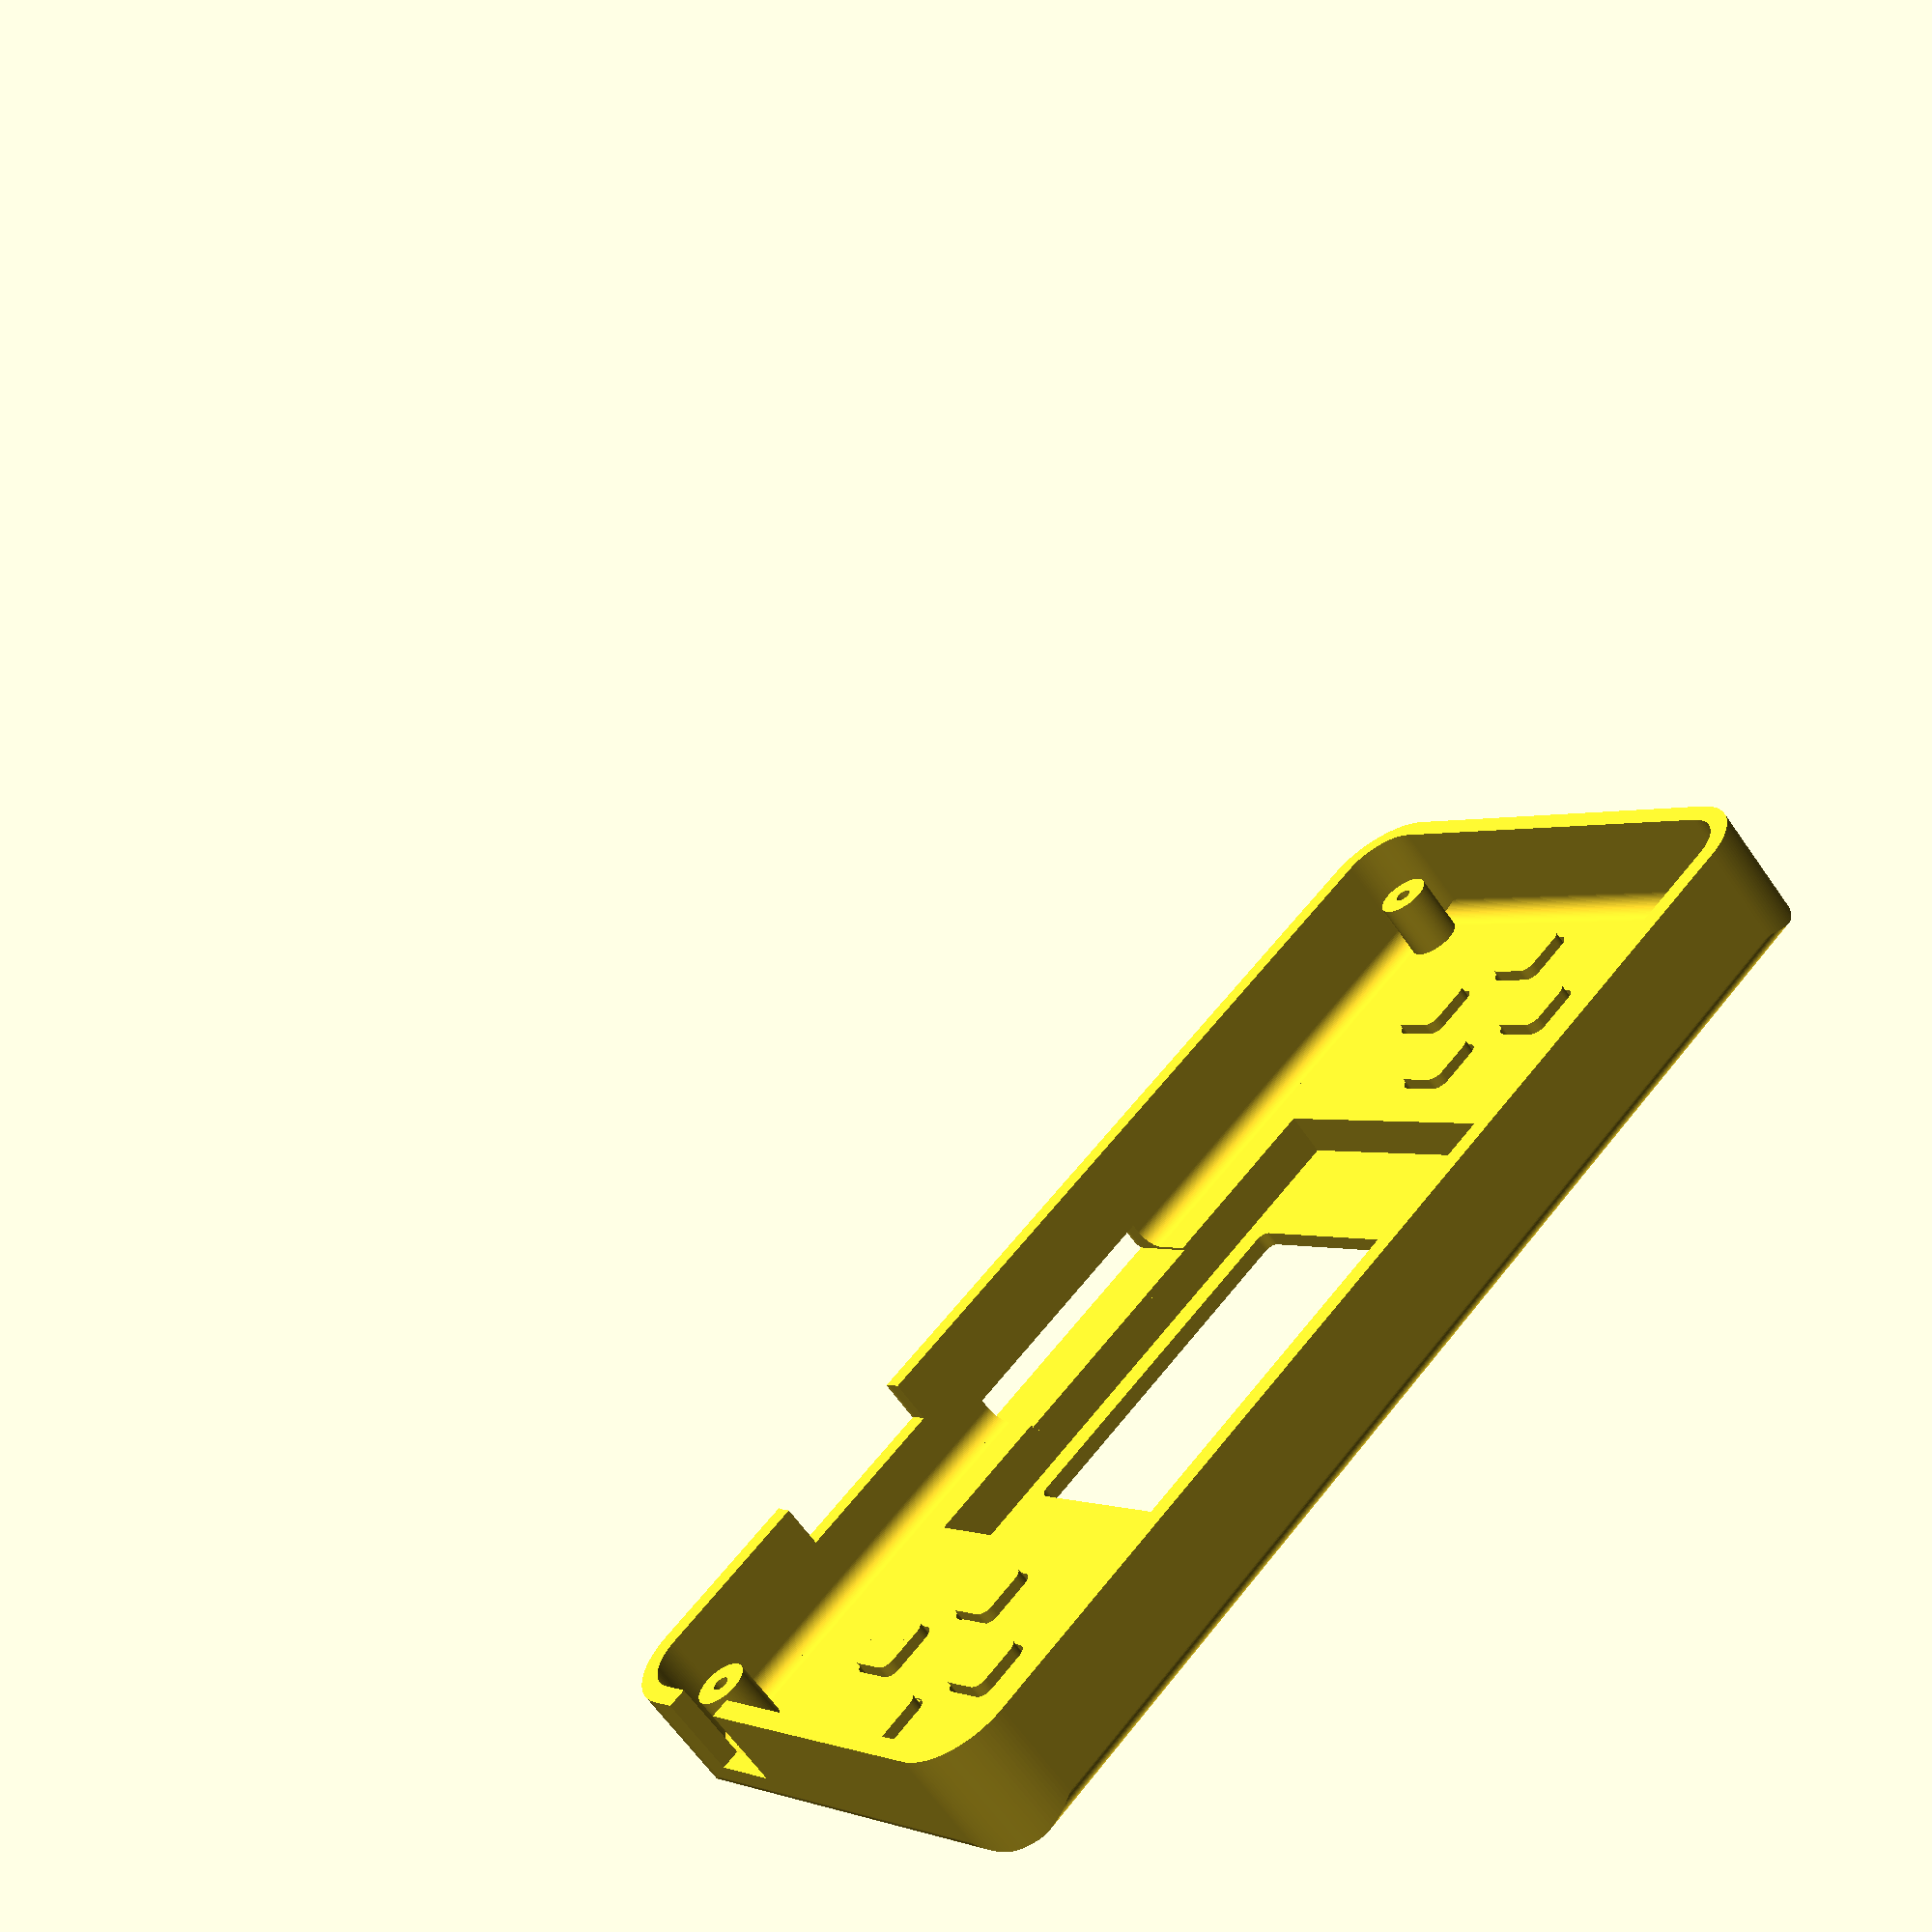
<openscad>
/*
	roundedCube() v1.0.3 by robert@cosmicrealms.com from https://github.com/Sembiance/openscad-modules
	Allows you to round any edge of a cube
	
	Usage
	=====
	Prototype: roundedCube(dim, r, x, y, z, xcorners, ycorners, zcorners, $fn)
	Arguments:
		-      dim = Array of x,y,z numbers representing cube size
		-        r = Radius of corners. Default: 1
		-        x = Round the corners along the X axis of the cube. Default: false
		-        y = Round the corners along the Y axis of the cube. Default: false
		-        z = Round the corners along the Z axis of the cube. Default: true
		- xcorners = Array of 4 booleans, one for each X side of the cube, if true then round that side. Default: [true, true, true, true]
		- ycorners = Array of 4 booleans, one for each Y side of the cube, if true then round that side. Default: [true, true, true, true]
		- zcorners = Array of 4 booleans, one for each Z side of the cube, if true then round that side. Default: [true, true, true, true]
		-       rx = Radius of the x corners. Default: [r, r, r, r]
		-       ry = Radius of the y corners. Default: [r, r, r, r]
		-       rz = Radius of the z corners. Default: [r, r, r, r]
		-   center = Whether to render the cube centered or not. Default: false
		-      $fn = How smooth you want the rounding to be. Default: 128

	Change Log
	==========
	2018-08-21: v1.0.3 - Added ability to set the radius of each corner individually with vectors: rx, ry, rz
	2017-05-15: v1.0.2 - Fixed bugs relating to rounding corners on the X axis
	2017-04-22: v1.0.1 - Added center option
	2017-01-04: v1.0.0 - Initial Release

	Thanks to Sergio Vilches for the initial code inspiration
*/

// Example code:

/*cube([5, 10, 4]);

translate([8, 0, 0]) { roundedCube([5, 10, 4], r=1); }
translate([16, 0, 0]) { roundedCube([5, 10, 4], r=1, zcorners=[true, false, true, false]); }

translate([24, 0, 0]) { roundedCube([5, 10, 4], r=1, y=true, z=false); }
translate([32, 0, 0]) { roundedCube([5, 10, 4], r=1, x=true, z=false); }
translate([40, 0, 0]) { roundedCube([5, 10, 4], r=1, x=true, y=true, z=true); }
*/

module roundedCube(dim, r=1, x=false, y=false, z=true, xcorners=[true,true,true,true], ycorners=[true,true,true,true], zcorners=[true,true,true,true], center=false, rx=[undef, undef, undef, undef], ry=[undef, undef, undef, undef], rz=[undef, undef, undef, undef], $fn=128)
{
	translate([(center==true ? (-(dim[0]/2)) : 0), (center==true ? (-(dim[1]/2)) : 0), (center==true ? (-(dim[2]/2)) : 0)])
	{
		difference()
		{
			cube(dim);

			if(z)
			{
				translate([0, 0, -0.1])
				{
					if(zcorners[0])
						translate([0, dim[1]-(rz[0]==undef ? r : rz[0])]) { rotateAround([0, 0, 90], [(rz[0]==undef ? r : rz[0])/2, (rz[0]==undef ? r : rz[0])/2, 0]) { meniscus(h=dim[2], r=(rz[0]==undef ? r : rz[0]), fn=$fn); } }
					if(zcorners[1])
						translate([dim[0]-(rz[1]==undef ? r : rz[1]), dim[1]-(rz[1]==undef ? r : rz[1])]) { meniscus(h=dim[2], r=(rz[1]==undef ? r : rz[1]), fn=$fn); }
					if(zcorners[2])
						translate([dim[0]-(rz[2]==undef ? r : rz[2]), 0]) { rotateAround([0, 0, -90], [(rz[2]==undef ? r : rz[2])/2, (rz[2]==undef ? r : rz[2])/2, 0]) { meniscus(h=dim[2], r=(rz[2]==undef ? r : rz[2]), fn=$fn); } }
					if(zcorners[3])
						rotateAround([0, 0, -180], [(rz[3]==undef ? r : rz[3])/2, (rz[3]==undef ? r : rz[3])/2, 0]) { meniscus(h=dim[2], r=(rz[3]==undef ? r : rz[3]), fn=$fn); }
				}
			}

			if(y)
			{
				translate([0, -0.1, 0])
				{
					if(ycorners[0])
						translate([0, 0, dim[2]-(ry[0]==undef ? r : ry[0])]) { rotateAround([0, 180, 0], [(ry[0]==undef ? r : ry[0])/2, 0, (ry[0]==undef ? r : ry[0])/2]) { rotateAround([-90, 0, 0], [0, (ry[0]==undef ? r : ry[0])/2, (ry[0]==undef ? r : ry[0])/2]) { meniscus(h=dim[1], r=(ry[0]==undef ? r : ry[0])); } } }
					if(ycorners[1])
						translate([dim[0]-(ry[1]==undef ? r : ry[1]), 0, dim[2]-(ry[1]==undef ? r : ry[1])]) { rotateAround([0, -90, 0], [(ry[1]==undef ? r : ry[1])/2, 0, (ry[1]==undef ? r : ry[1])/2]) { rotateAround([-90, 0, 0], [0, (ry[1]==undef ? r : ry[1])/2, (ry[1]==undef ? r : ry[1])/2]) { meniscus(h=dim[1], r=(ry[1]==undef ? r : ry[1])); } } }
					if(ycorners[2])
						translate([dim[0]-(ry[2]==undef ? r : ry[2]), 0]) { rotateAround([-90, 0, 0], [0, (ry[2]==undef ? r : ry[2])/2, (ry[2]==undef ? r : ry[2])/2]) { meniscus(h=dim[1], r=(ry[2]==undef ? r : ry[2])); } }
					if(ycorners[3])
						rotateAround([0, 90, 0], [(ry[3]==undef ? r : ry[3])/2, 0, (ry[3]==undef ? r : ry[3])/2]) { rotateAround([-90, 0, 0], [0, (ry[3]==undef ? r : ry[3])/2, (ry[3]==undef ? r : ry[3])/2]) { meniscus(h=dim[1], r=(ry[3]==undef ? r : ry[3])); } }
				}
			}

			if(x)
			{
				translate([-0.1, 0, 0])
				{
					if(xcorners[0])
						translate([0, dim[1]-(rx[0]==undef ? r : rx[0])]) { rotateAround([0, 90, 0], [(rx[0]==undef ? r : rx[0])/2, 0, (rx[0]==undef ? r : rx[0])/2]) { meniscus(h=dim[0], r=(rx[0]==undef ? r : rx[0])); } }
					if(xcorners[1])
						translate([0, dim[1]-(rx[1]==undef ? r : rx[1]), dim[2]-(rx[1]==undef ? r : rx[1])]) { rotateAround([90, 0, 0], [0, (rx[1]==undef ? r : rx[1])/2, (rx[1]==undef ? r : rx[1])/2]) { rotateAround([0, 90, 0], [(rx[1]==undef ? r : rx[1])/2, 0, (rx[1]==undef ? r : rx[1])/2]) { meniscus(h=dim[0], r=(rx[1]==undef ? r : rx[1])); } } }
					if(xcorners[2])
						translate([0, 0, dim[2]-(rx[2]==undef ? r : rx[2])]) { rotateAround([180, 0, 0], [0, (rx[2]==undef ? r : rx[2])/2, (rx[2]==undef ? r : rx[2])/2]) { rotateAround([0, 90, 0], [(rx[2]==undef ? r : rx[2])/2, 0, (rx[2]==undef ? r : rx[2])/2]) { meniscus(h=dim[0], r=(rx[2]==undef ? r : rx[2])); } } }
					if(xcorners[3])
						rotateAround([-90, 0, 0], [0, (rx[3]==undef ? r : rx[3])/2, (rx[3]==undef ? r : rx[3])/2]) { rotateAround([0, 90, 0], [(rx[3]==undef ? r : rx[3])/2, 0, (rx[3]==undef ? r : rx[3])/2]) { meniscus(h=dim[0], r=(rx[3]==undef ? r : rx[3])); } }
				}
			}
		}
	}
}

module meniscus(h, r, fn=100)
{
	$fn=fn;

	difference()
	{
		cube([r+0.2, r+0.2, h+0.2]);
		translate([0, 0, -0.1]) { cylinder(h=h+0.4, r=r); }
	}
}

module rotateAround(a, v) { translate(v) { rotate(a) { translate(-v) { children(); } } } }

module pin(){
cylinder(r=0.9,h=6);
}

module hole(){
cylinder(r=0.8,h=3);
}

module stub(){
difference(){
cylinder(r=2.6,h=6);
cylinder(r=0.8,h=15,center=true);
}
}

module cutout(x1,x2,y1,y2,z1,z2){
translate([x1,y1,z1])
roundedCube([x2-x1,y2-y1,z2-z1]);
}

module cutoutc(x1,x2,y1,y2,z1,z2){
translate([x1,y1,z1])
cube([x2-x1,y2-y1,z2-z1]);
}

$fn=100;
// pcb width
pcbw = 120;
// pcb height
pcbh = 54;
// wall thickness (top)
wt = 1.6;
// wall thickness (side)
wts = 2.4;
// opening expansion
fit = 0.4;

logo_in = 0;
letters_in = 0;

difference(){
union(){
translate([0,0,-3.5])
roundedCube([pcbw+wts*2,pcbh+wts*2,12],center=true,r=5+wts,y=true,x=true,ycorners=[true,true,false,false],xcorners=[false,true,true,false],ry=[wt,wt,wt,wt],rx=[wt,wt,wt,wt]);
translate([-0.0,4,4.3])
roundedCube([60+wt,35+wts*2,6.6],center=true,y=true,x=true,r=wt,ycorners=[true,true,false,false],xcorners=[false,true,true,false]);

// speaker border
cutout(-9,9,-pcbh/2+2,-pcbh/2+12,2.49,3.3);

letter_ext = 1.4; //0.9;
logo_ext = 1.8; //1.2;

if (letters_in == 0) {
translate([-pcbw/2+104,pcbh/2-8+0.5,1.8])
linear_extrude(letter_ext)
text("X",valign="center",halign="center",size=4,font="Lato:style=Bold");
translate([-pcbw/2+96,pcbh/2-16+0.5,1.8])
linear_extrude(letter_ext)
text("Y",valign="center",halign="center",size=4,font="Lato:style=Bold");
translate([-pcbw/2+112,pcbh/2-28-0.5,1.8])
linear_extrude(letter_ext)
text("A",valign="center",halign="center",size=4,font="Lato:style=Bold");
translate([-pcbw/2+104,pcbh/2-36-0.5,1.8])
linear_extrude(letter_ext)
text("B",valign="center",halign="center",size=4,font="Lato:style=Bold");
translate([-pcbw/2+15,pcbh/2-22.5,1.8])
linear_extrude(letter_ext)
text("+",valign="center",halign="center",size=7,font="Lato:style=Bold");
translate([-pcbw/2+32,-pcbh/2+7,1.8])
linear_extrude(letter_ext)
text("START",valign="center",halign="center",size=3.4,font="Lato:style=Bold");
}

if (logo_in == 0) {
translate([35,-22,1.8])
linear_extrude(logo_ext)
text("LightIvy",valign="center",halign="center",size=5.2,font="FreeMono:style=Bold");
}
}
translate([0,0,-5.1])
roundedCube([pcbw+fit*2,pcbh+fit*2,13.2],center=true,r=5,x=true,y=true,rx=[2,2,2,2],ry=[2,2,2,2]);

// screen
translate([0,4,2])
cube([58,35,8],center=true);
translate([1.5,4,0])
roundedCube([37,30,16],center=true,r=1);

// microsd card
cutout(-pcbw/2+50,-pcbw/2+75,0,pcbh/2+3,-1.4,1.8);

// power switch
cutout(pcbw/2-5,pcbw/2+5,pcbh/2-16,pcbh/2-8,-9.6,-1.0);

// prog port
cutout(-pcbw/2+81,-pcbw/2+98,pcbh/2-3,pcbh/2+3,-100,-5);

// up
translate([-pcbw/2+15,pcbh/2-14,0])
roundedCube([6.5,6.5,6],center=true,r=1.2);
// down
translate([-pcbw/2+15,pcbh/2-30,0])
roundedCube([6.5,6.5,6],center=true,r=1.2);
// left
translate([-pcbw/2+7,pcbh/2-22,0])
roundedCube([6.5,6.5,6],center=true,r=1.2);
// right
translate([-pcbw/2+23,pcbh/2-22,0])
roundedCube([6.5,6.5,6],center=true,r=1.2);
// up X
translate([-pcbw/2+104,pcbh/2-14,0])
roundedCube([6.5,6.5,6],center=true,r=1.2);
// down B
translate([-pcbw/2+104,pcbh/2-30,0])
roundedCube([6.5,6.5,6],center=true,r=1.2);
// left Y
translate([-pcbw/2+96,pcbh/2-22,0])
roundedCube([6.5,6.5,6],center=true,r=1.2);
// right A
translate([-pcbw/2+112,pcbh/2-22,0])
roundedCube([6.5,6.5,6],center=true,r=1.2);
// START
translate([-pcbw/2+44.5,-pcbh/2+7.5,0])
roundedCube([6.5,6.5,16],center=true,r=1.2);

if (logo_in != 0) {
translate([0,-19.2,5-0.2])
linear_extrude(2)
text("LightIvy",valign="center",halign="center",size=5.2,font="FreeMono:style=Bold");
}

if (letters_in != 0) {
translate([-pcbw/2+90,pcbh/2-6+0.5,2.1])
linear_extrude(2)
text("X",valign="center",halign="center",size=4,font="Lato:style=Bold");
translate([-pcbw/2+82,pcbh/2-14+0.5,2.1])
linear_extrude(2)
text("Y",valign="center",halign="center",size=4,font="Lato:style=Bold");
translate([-pcbw/2+98,pcbh/2-26-0.5,2.1])
linear_extrude(2)
text("A",valign="center",halign="center",size=4,font="Lato:style=Bold");
translate([-pcbw/2+90,pcbh/2-34-0.5,2.1])
linear_extrude(2)
text("B",valign="center",halign="center",size=4,font="Lato:style=Bold");
translate([-pcbw/2+14,pcbh/2-20.5,2.1])
linear_extrude(2)
text("+",valign="center",halign="center",size=7,font="Lato:style=Bold");
}

// speaker
cutout(-7,7,-pcbh/2+4,-pcbh/2+10,0,5);
cutoutc(-7.6,7.6,-pcbh/2+2.9,-pcbh/2+11.1,0,2.2);

translate([pcbw/2-4,pcbh/2-4,-1.0])
hole();
translate([pcbw/2-4,-pcbh/2+4,-1.0])
hole();
translate([-pcbw/2+4,pcbh/2-4,-1.0])
hole();
translate([-pcbw/2+4,-pcbh/2+4,-1.0])
hole();
}

// speaker fill
/*for(i=[0:4:10])
translate([-pcbw/2+11.0+i,-pcbh/2+7,2.7])
cube([1.2,10,0.4],center=true);

translate([-pcbw/2+15,-pcbh/2+5.25,2.7])
cube([17,1.2,0.4],center=true);
translate([-pcbw/2+15,-pcbh/2+8.75,2.7])
cube([17,1.2,0.4],center=true);
*/

/*translate([pcbw/2-4,pcbh/2-4,-3.5])
pin();
translate([pcbw/2-4,-pcbh/2+4,-3.5])
pin();
translate([-pcbw/2+4,pcbh/2-4,-3.5])
pin();
translate([-pcbw/2+4,-pcbh/2+4,-3.5])
pin();
*/
translate([pcbw/2-4,pcbh/2-4,-5])
stub();
translate([pcbw/2-4,-pcbh/2+4,-5])
stub();
translate([-pcbw/2+4,pcbh/2-4,-5])
stub();
translate([-pcbw/2+4,-pcbh/2+4,-5])
stub();

// up
translate([-pcbw/2+15,pcbh/2-14,2])
roundedCube([6,6,3],center=true,r=1.2);
translate([-pcbw/2+15,pcbh/2-17,1.5+0.4])
cube([4,4,0.4],center=true);
// down
translate([-pcbw/2+15,pcbh/2-30,2])
roundedCube([6,6,3],center=true,r=1.2);
translate([-pcbw/2+15,pcbh/2-27,1.5+0.4])
cube([4,4,0.4],center=true);
// left
translate([-pcbw/2+7,pcbh/2-22,2])
roundedCube([6,6,3],center=true,r=1.2);
translate([-pcbw/2+10,pcbh/2-22,1.5+0.4])
cube([4,4,0.4],center=true);
// right
translate([-pcbw/2+23,pcbh/2-22,2])
roundedCube([6,6,3],center=true,r=1.2);
translate([-pcbw/2+20,pcbh/2-22,1.5+0.4])
cube([4,4,0.4],center=true);
// up X
translate([-pcbw/2+104,pcbh/2-14,2])
roundedCube([6,6,3],center=true,r=1.2);
translate([-pcbw/2+104,pcbh/2-17,1.5+0.4])
cube([4,4,0.4],center=true);
// down B
translate([-pcbw/2+104,pcbh/2-30,2])
roundedCube([6,6,3],center=true,r=1.2);
translate([-pcbw/2+104,pcbh/2-27,1.5+0.4])
cube([4,4,0.4],center=true);
// left Y
translate([-pcbw/2+96,pcbh/2-22,2])
roundedCube([6,6,3],center=true,r=1.2);
translate([-pcbw/2+99,pcbh/2-22,1.5+0.4])
cube([4,4,0.4],center=true);
// right A
translate([-pcbw/2+112,pcbh/2-22,2])
roundedCube([6,6,3],center=true,r=1.2);
translate([-pcbw/2+109,pcbh/2-22,1.5+0.4])
cube([4,4,0.4],center=true);
// START
translate([-pcbw/2+44.5,-pcbh/2+7.5,2])
roundedCube([6,6,3],center=true,r=1.2);
translate([-pcbw/2+41.5,-pcbh/2+7.5,1.5+0.4])
cube([4,4,0.4],center=true);

// speaker to pcb
difference(){
cutoutc(-8.4,8.4,-pcbh/2+2.1,-pcbh/2+11.9,-2,2.2);
cutoutc(-7.6,7.6,-pcbh/2+2.9,-pcbh/2+11.1,-3,0);
cutout(-7,7,-pcbh/2+4,-pcbh/2+10,-3,5);
}

</openscad>
<views>
elev=64.0 azim=41.3 roll=214.9 proj=p view=wireframe
</views>
